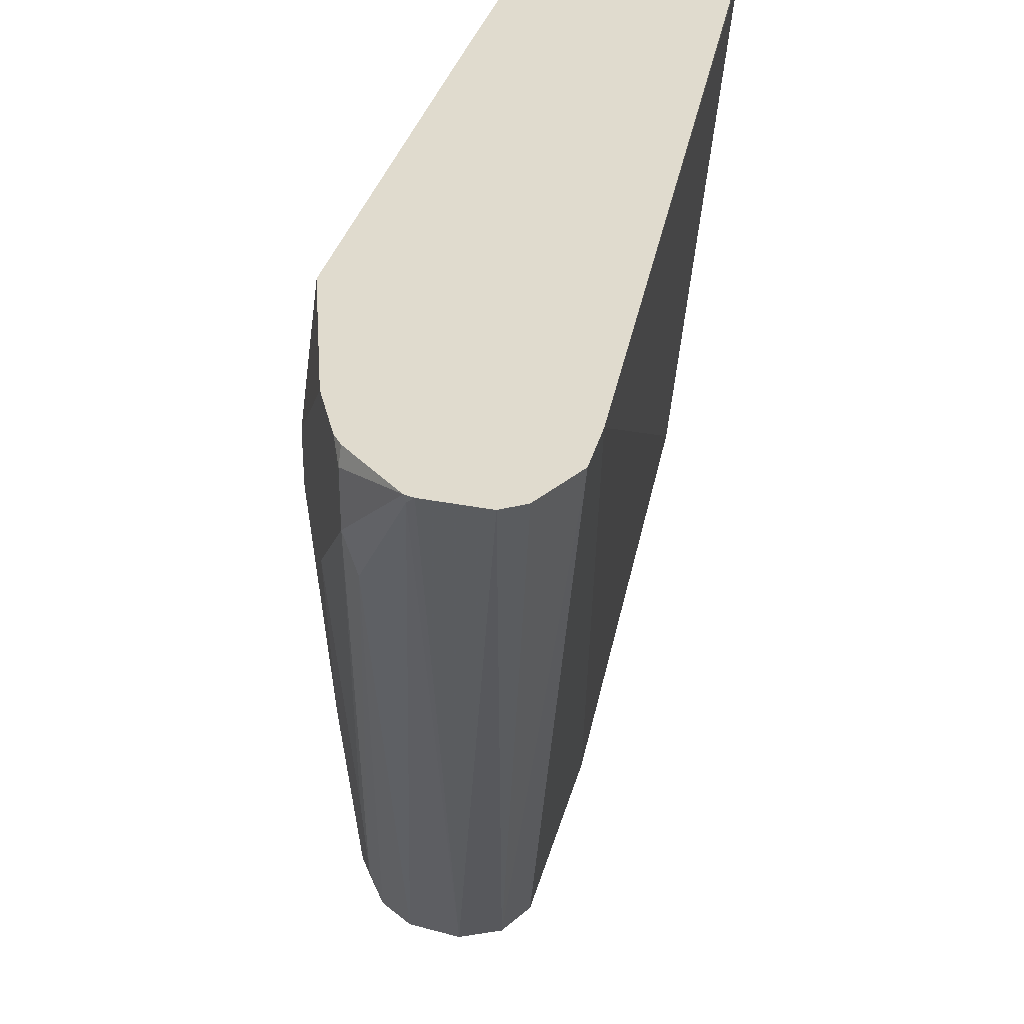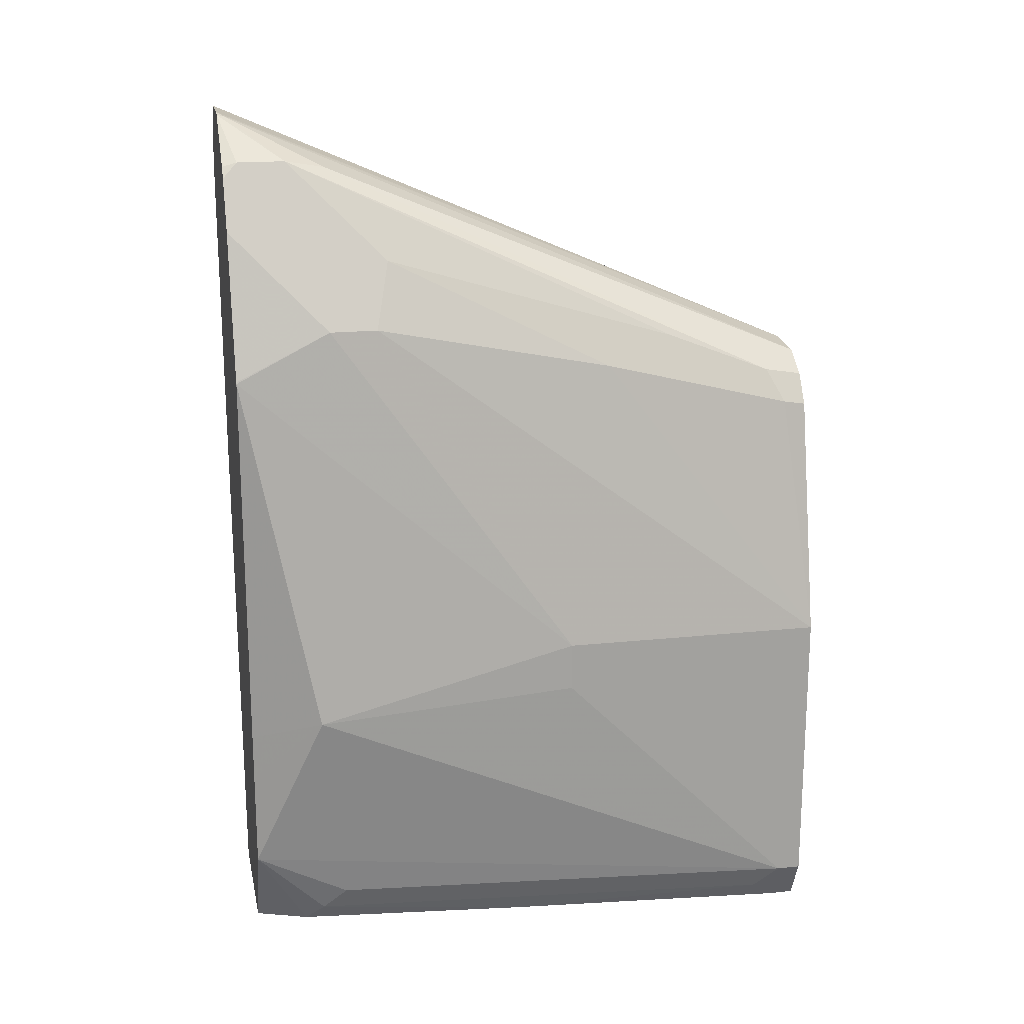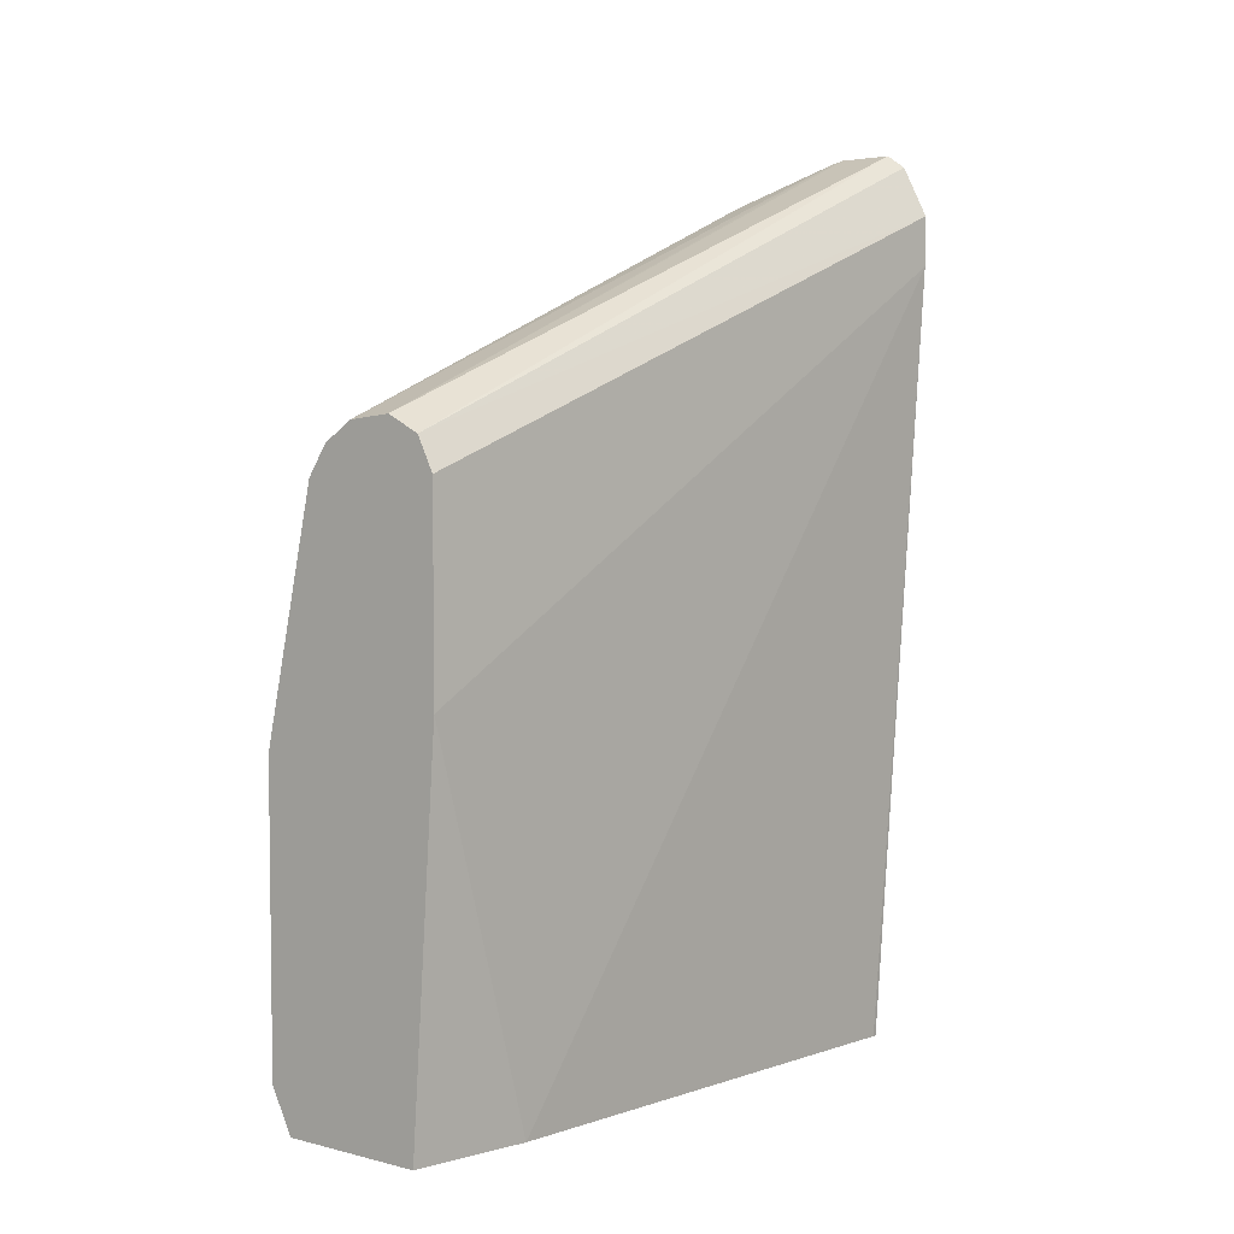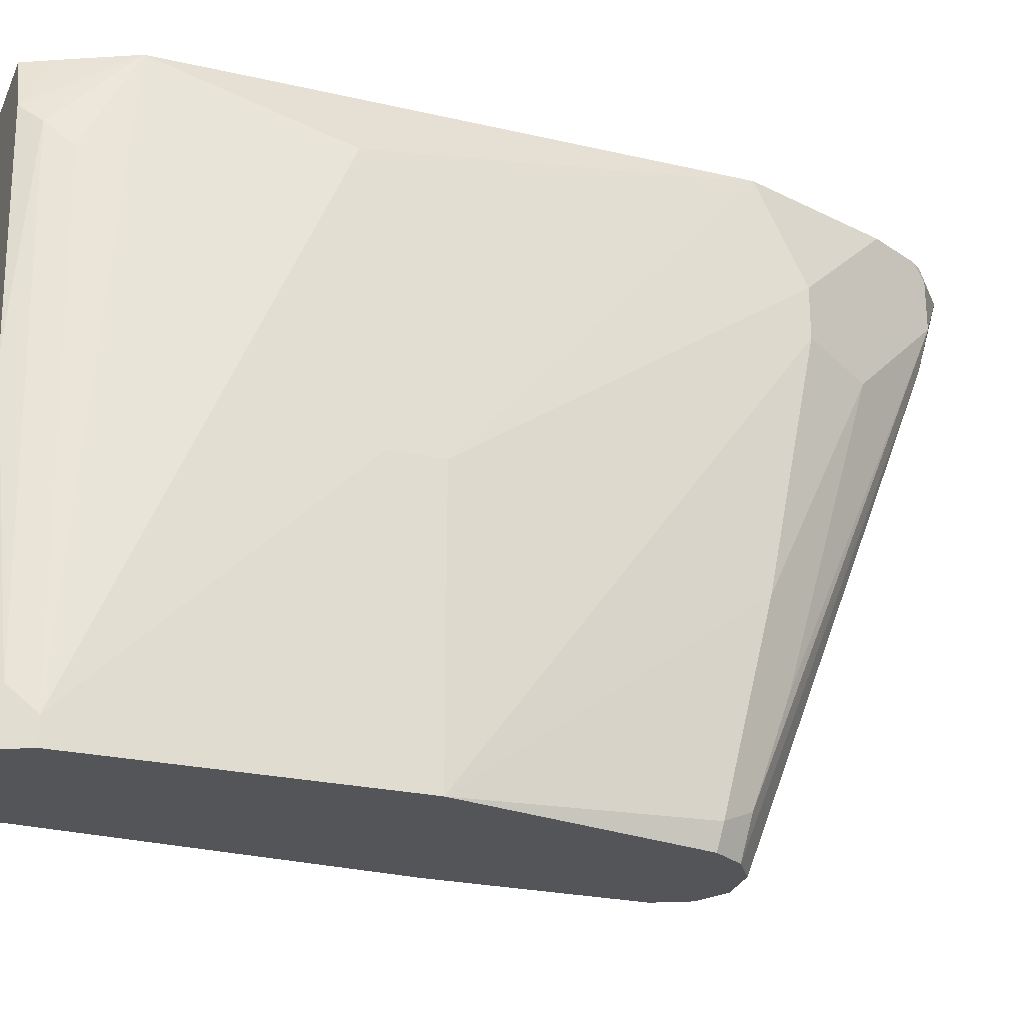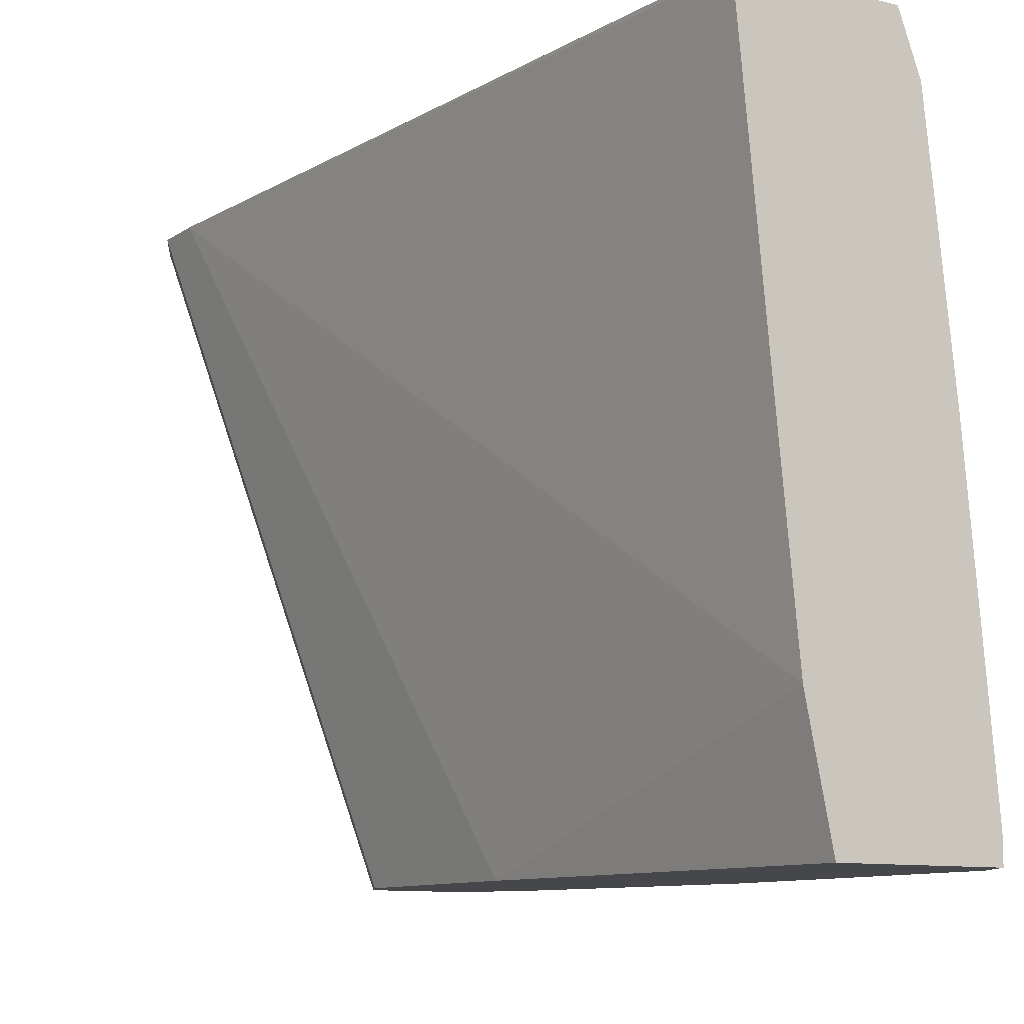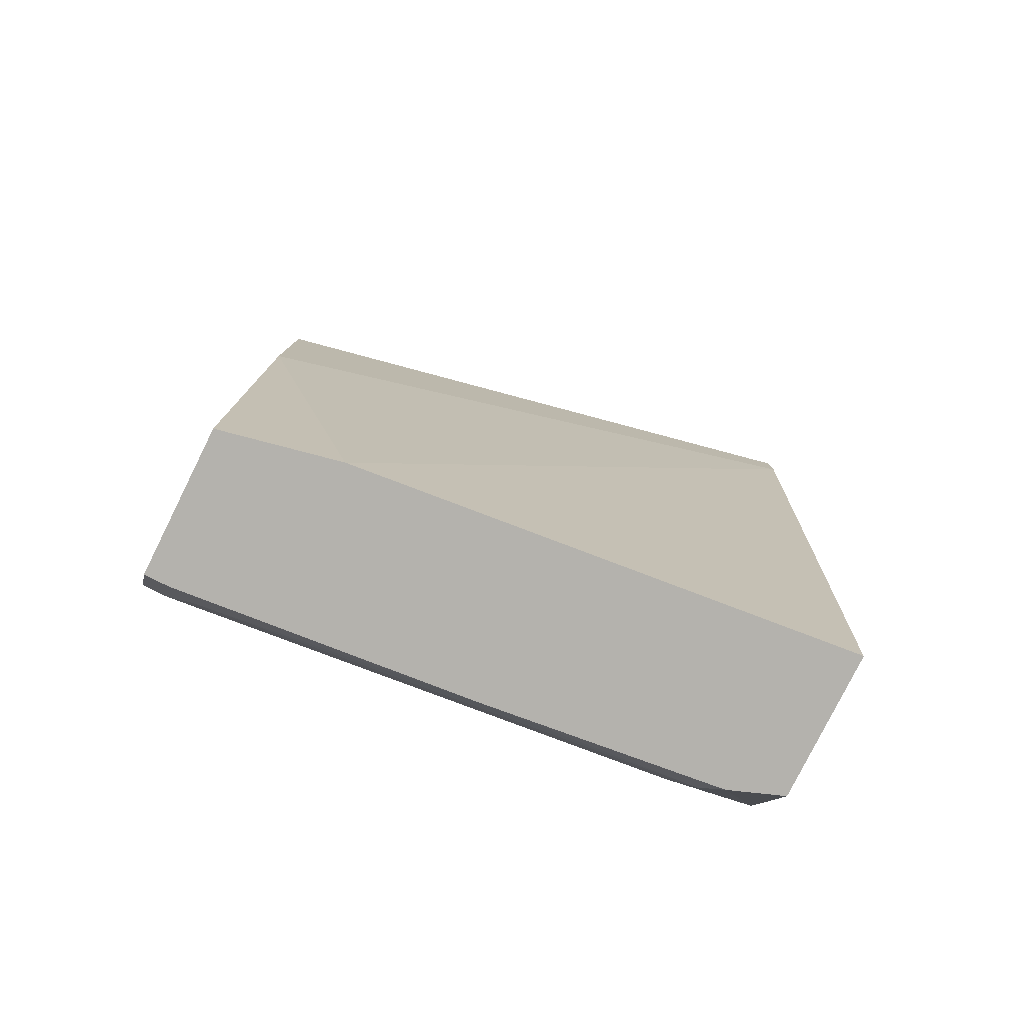
<metadata>
{"format":"obj","ext":"obj","renderer":"f3d","projection":"perspective","resolution":1024,"background":"white","views":[{"elev":33.7,"azim":-165.9,"up":"+Z"},{"elev":18.0,"azim":78.4,"up":"+Y"},{"elev":4.6,"azim":-141.8,"up":"+Y"},{"elev":-24.8,"azim":69.4,"up":"+Z"},{"elev":-10.2,"azim":-31.7,"up":"+Z"},{"elev":-79.5,"azim":-116.5,"up":"+Y"}]}
</metadata>
<code>
v 0.224 -0.07882 -0.2235
v 0.224 -0.07882 -0.2251
v 0.2848 -0.07882 -0.2235
v 0.2038 0.2431 -0.2235
v 0.2443 -0.07882 -0.4277
v 0.2929 -0.07882 -0.2454
v 0.2906 -0.06734 -0.2235
v 0.2038 0.2634 -0.2235
v 0.2431 0.08106 -0.4761
v 0.2544 -0.07882 -0.4761
v 0.3039 -0.07882 -0.3445
v 0.2989 -0.0709 -0.2533
v 0.3039 -0.04049 -0.2235
v 0.2971 -0.0542 -0.2235
v 0.2142 0.2836 -0.2235
v 0.2499 0.1756 -0.4761
v 0.2431 0.1621 -0.4761
v 0.3152 -0.07882 -0.4761
v 0.3152 -0.07882 -0.466
v 0.3191 -0.0709 -0.4559
v 0.3039 -0.06075 -0.2634
v 0.3242 -0.06075 -0.466
v 0.3191 0.03039 -0.2533
v 0.3041 0.0005995 -0.2235
v 0.2219 0.2888 -0.2235
v 0.2634 0.1824 -0.4761
v 0.3208 -0.06755 -0.4761
v 0.3242 -0.06075 -0.4761
v 0.3242 -0.04049 -0.4457
v 0.3041 0.02028 -0.2235
v 0.3242 0.02028 -0.3849
v 0.3242 0.04054 -0.3647
v 0.3242 0.0608 -0.3647
v 0.3039 0.1824 -0.2235
v 0.2437 0.2884 -0.2235
v 0.2816 0.1803 -0.4761
v 0.2465 0.287 -0.2263
v 0.3242 0.0608 -0.4761
v 0.3039 0.2026 -0.2634
v 0.3038 0.183 -0.2235
v 0.2471 0.2876 -0.2235
v 0.2938 0.1722 -0.4761
v 0.2668 0.2668 -0.2668
v 0.2702 0.2701 -0.2499
v 0.3019 0.16 -0.4761
v 0.3039 0.1621 -0.466
v 0.3039 0.1824 -0.3849
v 0.3039 0.2026 -0.2837
v 0.2837 0.2431 -0.2235
v 0.2697 0.2684 -0.2235
v 0.2702 0.2701 -0.2296
v 0.2972 0.1756 -0.4592
v 0.2732 0.264 -0.2235
v 0.2837 0.2431 -0.2634
v 0.2904 0.2296 -0.2904
v 0.2938 0.1925 -0.4153
f 23 33 34
f 23 34 30
f 25 35 26
f 26 35 37
f 33 48 39
f 33 38 48
f 33 39 34
f 34 39 40
f 23 32 33
f 26 37 36
f 23 31 32
f 22 28 38
f 23 30 24
f 22 29 23
f 22 31 29
f 22 32 31
f 22 33 32
f 22 38 33
f 18 27 19
f 22 27 28
f 19 22 20
f 35 41 37
f 19 27 22
f 23 29 31
f 36 37 43
f 46 52 47
f 37 41 44
f 52 56 55
f 16 25 26
f 50 53 51
f 49 54 53
f 48 55 54
f 47 55 48
f 47 52 55
f 44 56 52
f 44 55 56
f 44 54 55
f 44 53 54
f 44 51 53
f 43 44 52
f 42 46 45
f 42 52 46
f 42 43 52
f 41 51 44
f 41 50 51
f 39 49 40
f 39 54 49
f 39 48 54
f 38 47 48
f 38 46 47
f 38 45 46
f 37 44 43
f 36 43 42
f 15 25 16
f 6 11 12
f 13 22 23
f 1 8 4
f 1 15 8
f 1 25 15
f 1 35 25
f 1 41 35
f 1 50 41
f 1 53 50
f 1 49 53
f 1 40 49
f 1 34 40
f 1 30 34
f 1 24 30
f 1 13 24
f 1 14 13
f 1 7 14
f 1 3 7
f 1 6 3
f 1 11 6
f 13 23 24
f 1 18 19
f 1 10 18
f 1 5 10
f 1 2 5
f 1 4 2
f 2 4 5
f 1 19 11
f 4 8 17
f 3 6 7
f 13 21 22
f 12 21 13
f 12 20 22
f 11 20 12
f 11 19 20
f 9 18 10
f 9 27 18
f 9 28 27
f 9 38 28
f 9 45 38
f 9 42 45
f 12 22 21
f 9 26 36
f 9 36 42
f 4 17 9
f 5 9 10
f 6 12 13
f 6 13 14
f 4 9 5
f 8 15 16
f 8 16 17
f 9 17 16
f 9 16 26
f 6 14 7

</code>
